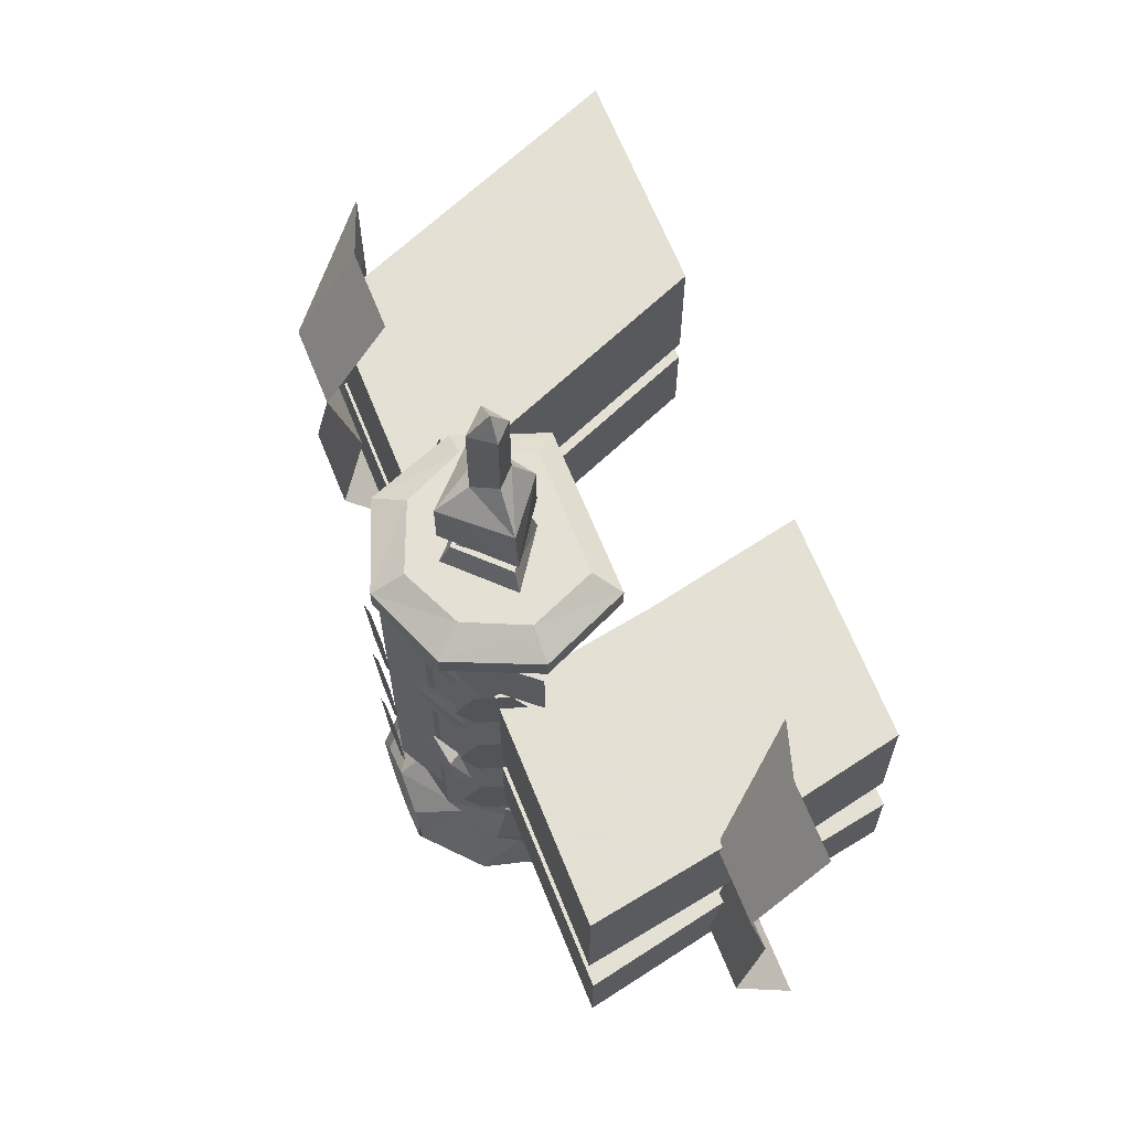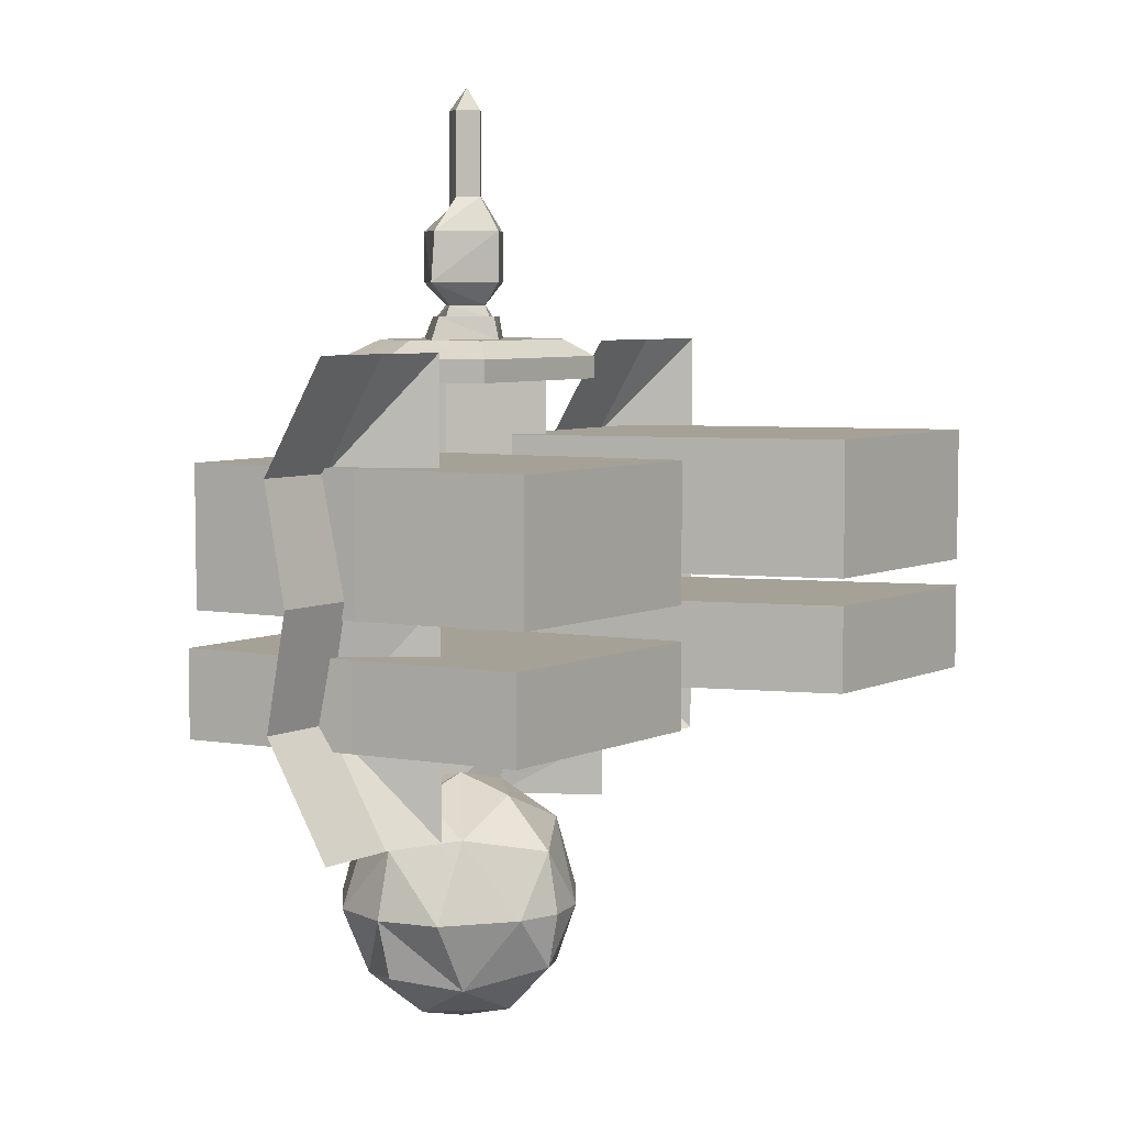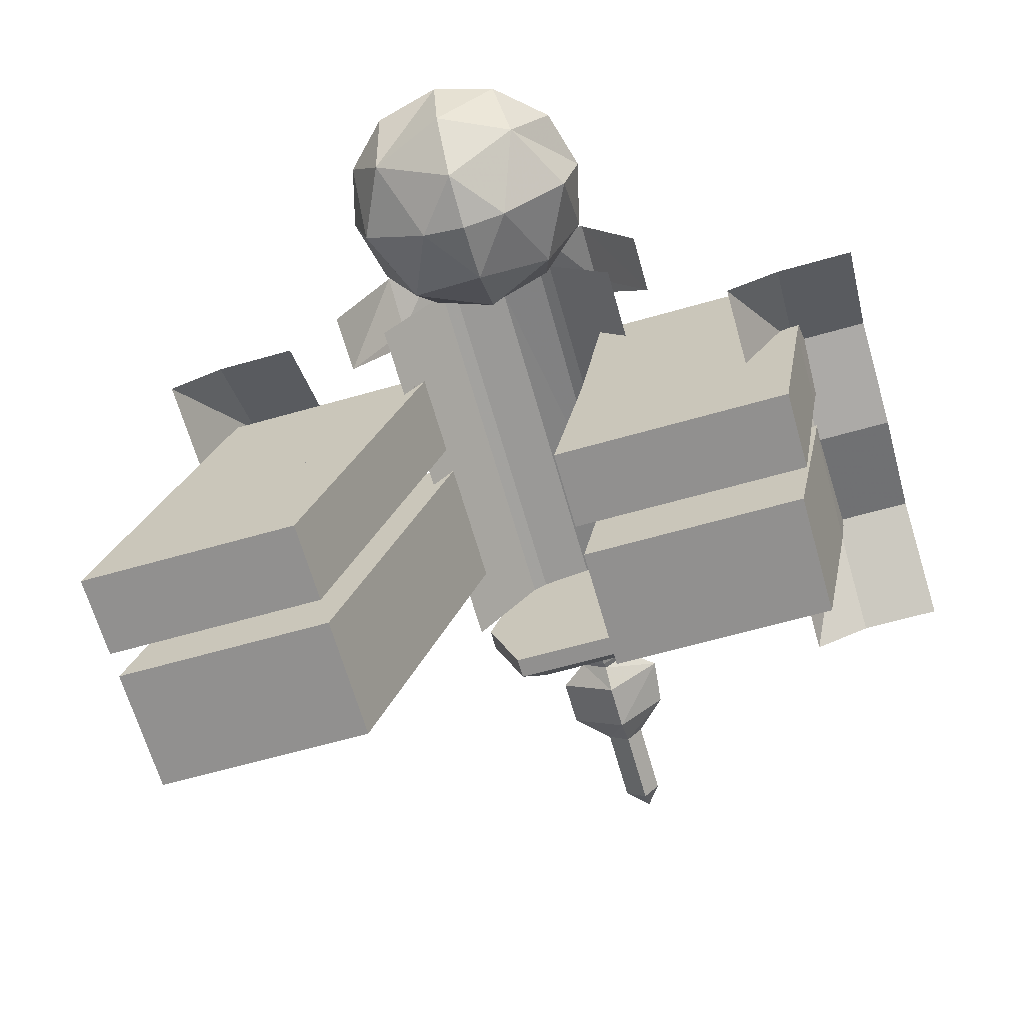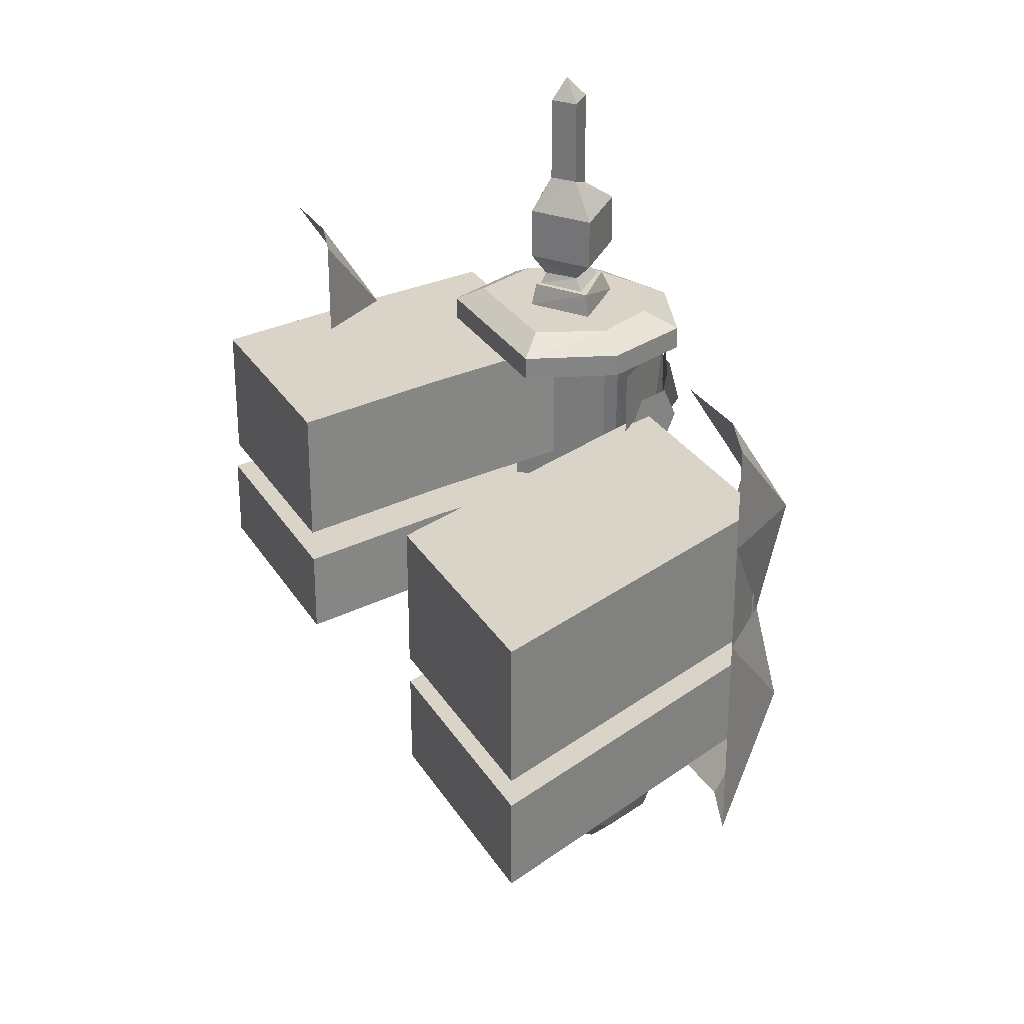
<metadata>
{"format":"obj","ext":"obj","renderer":"f3d","projection":"perspective","resolution":1024,"background":"white","views":[{"elev":66.2,"azim":68.1,"up":"+Y"},{"elev":6.1,"azim":127.2,"up":"+Y"},{"elev":-65.7,"azim":15.9,"up":"+Z"},{"elev":28.8,"azim":-115.6,"up":"+Y"}]}
</metadata>
<code>
g ebg002_frame_skin007_wpl02
v 8.305 3.482 12.09
v 8.517 3.715 11.73
v 8.517 3.482 11.73
v 8.305 3.715 12.05
v 8.093 3.482 12.22
v 8.305 3.778 12.05
v 8.093 3.715 12.22
v 8.305 4.838 12.05
v 8.114 5.156 12.22
v 7.881 3.482 12.26
v 7.881 3.736 12.26
v 7.881 5.156 12.26
v 7.648 5.156 12.22
v 7.648 3.715 12.22
v 7.436 4.838 12.05
v 7.648 3.482 12.22
v 7.436 3.778 12.05
v 7.436 3.715 12.05
v 7.436 3.482 12.09
v 7.224 3.715 11.73
v 7.224 3.482 11.73
v 8.008 5.072 12.28
v 8.072 5.199 12.24
v 8.178 5.199 12.17
v 8.241 5.072 12.15
v 8.178 4.966 12.17
v 8.072 4.966 12.24
v 8.178 4.52 12.17
v 8.072 4.52 12.24
v 8.008 4.648 12.28
v 8.241 4.648 12.15
v 8.178 4.754 12.17
v 8.072 4.754 12.24
v 7.563 5.199 12.17
v 7.69 5.199 12.24
v 7.754 5.072 12.28
v 7.499 5.072 12.15
v 7.563 4.966 12.17
v 7.69 4.966 12.24
v 7.563 4.754 12.17
v 7.69 4.754 12.24
v 7.754 4.648 12.28
v 7.499 4.648 12.15
v 7.563 4.52 12.17
v 7.69 4.52 12.24
v 7.563 4.224 12.17
v 7.69 4.224 12.24
v 7.754 4.096 12.28
v 7.499 4.096 12.15
v 7.563 3.99 12.17
v 7.69 3.99 12.24
v 7.627 5.156 12.19
v 7.372 3.651 11.9
v 7.372 5.156 11.9
v 7.627 3.651 12.19
v 7.881 5.156 12.32
v 7.881 3.651 12.32
v 8.114 3.651 12.19
v 8.114 5.156 12.19
v 8.369 5.156 11.9
v 8.369 3.651 11.9
v 8.263 4.881 12.19
v 8.284 5.008 12.13
v 8.326 5.008 12
v 8.347 4.881 11.94
v 8.326 4.775 12
v 8.284 4.775 12.13
v 8.263 4.414 12.19
v 8.284 4.542 12.13
v 8.326 4.542 12
v 8.347 4.414 11.94
v 8.326 4.287 12
v 8.284 4.287 12.13
v 8.263 3.948 12.19
v 8.284 4.075 12.13
v 8.326 4.075 12
v 8.347 3.948 11.94
v 8.326 3.842 12
v 8.284 3.842 12.13
v 7.436 5.008 12
v 7.478 5.008 12.13
v 7.499 4.881 12.19
v 7.415 4.881 11.94
v 7.436 4.775 12
v 7.478 4.775 12.13
v 7.436 4.542 12
v 7.478 4.542 12.13
v 7.499 4.414 12.19
v 7.415 4.414 11.94
v 7.436 4.287 12
v 7.478 4.287 12.13
v 7.436 4.075 12
v 7.478 4.075 12.13
v 7.499 3.948 12.19
v 7.415 3.948 11.94
v 7.436 3.842 12
v 7.478 3.842 12.13
v 8.263 4.393 12.05
v 8.157 4.393 11.41
v 8.157 4.902 11.41
v 8.263 4.902 12.05
v 9.153 4.393 12.05
v 9.153 4.902 12.05
v 9.153 4.902 12.05
v 8.263 4.902 12.05
v 8.157 4.902 11.41
v 9.047 4.902 11.41
v 8.263 4.393 12.05
v 9.153 4.393 12.05
v 9.047 4.393 11.41
v 8.157 4.393 11.41
v 8.263 3.948 12.05
v 8.157 3.948 11.41
v 8.157 4.266 11.41
v 8.263 4.266 12.05
v 8.263 3.948 12.05
v 9.195 3.948 12.05
v 9.068 3.948 11.41
v 8.157 3.948 11.41
v 9.195 4.266 12.05
v 8.263 4.266 12.05
v 8.157 4.266 11.41
v 9.068 4.266 11.41
v 8.263 4.266 12.05
v 9.195 3.948 12.05
v 8.263 3.948 12.05
v 9.195 4.266 12.05
v 9.068 4.266 11.41
v 9.068 3.948 11.41
v 9.153 4.393 12.05
v 9.153 4.902 12.05
v 9.047 4.902 11.41
v 9.047 4.393 11.41
v 9.047 5.284 11.28
v 9.344 5.284 11.28
v 9.344 4.881 11.54
v 9.047 4.881 11.54
v 8.835 5.284 11.22
v 9.344 4.457 11.45
v 8.835 4.881 11.22
v 9.047 4.457 11.45
v 9.344 4.033 11.54
v 8.835 4.457 11.22
v 9.047 4.033 11.54
v 9.344 3.63 11.28
v 8.835 4.033 11.22
v 9.047 3.63 11.28
v 8.835 3.63 11.22
v 8.157 4.393 11.41
v 8.029 4.393 10.8
v 8.029 4.902 10.8
v 8.157 4.902 11.41
v 9.047 4.393 11.41
v 9.047 4.902 11.41
v 9.047 4.902 11.41
v 8.157 4.902 11.41
v 8.029 4.902 10.8
v 8.92 4.902 10.8
v 8.92 4.902 10.8
v 8.029 4.393 10.8
v 8.92 4.393 10.8
v 8.157 4.393 11.41
v 8.92 4.393 10.8
v 9.047 4.393 11.41
v 8.157 3.948 11.41
v 8.029 3.948 10.8
v 8.029 4.266 10.8
v 8.157 4.266 11.41
v 8.157 3.948 11.41
v 9.068 3.948 11.41
v 8.962 3.948 10.8
v 8.029 3.948 10.8
v 8.962 4.266 10.8
v 8.029 3.948 10.8
v 8.029 4.266 10.8
v 9.068 4.266 11.41
v 8.029 4.266 10.8
v 8.157 4.266 11.41
v 8.157 4.266 11.41
v 9.068 3.948 11.41
v 8.157 3.948 11.41
v 9.068 4.266 11.41
v 8.962 4.266 10.8
v 8.962 3.948 10.8
v 9.047 4.393 11.41
v 9.047 4.902 11.41
v 8.92 4.902 10.8
v 8.92 4.393 10.8
v 7.478 4.393 12.05
v 7.478 4.923 12.05
v 7.224 4.923 11.41
v 7.224 4.393 11.41
v 6.588 4.393 12.05
v 6.334 4.393 11.41
v 6.334 4.923 11.41
v 6.588 4.923 12.05
v 6.588 4.923 12.05
v 6.334 4.923 11.41
v 7.224 4.923 11.41
v 7.478 4.923 12.05
v 7.478 4.393 12.05
v 7.224 4.393 11.41
v 6.334 4.393 11.41
v 6.588 4.393 12.05
v 6.588 4.393 12.05
v 6.588 4.923 12.05
v 7.478 4.923 12.05
v 7.478 4.393 12.05
v 6.588 3.948 12.05
v 7.478 4.287 12.05
v 7.478 3.948 12.05
v 6.588 4.287 12.05
v 6.334 3.948 11.41
v 6.334 4.287 11.41
v 6.588 3.948 12.05
v 7.224 3.948 11.41
v 7.478 3.948 12.05
v 7.478 4.287 12.05
v 7.478 3.948 12.05
v 7.224 4.287 11.41
v 6.588 4.287 12.05
v 6.334 4.287 11.41
v 6.63 5.284 11.94
v 6.948 5.284 11.94
v 6.948 4.881 12.19
v 6.63 4.881 12.19
v 6.418 5.284 11.86
v 6.948 4.457 12.09
v 6.418 4.881 11.86
v 6.63 4.457 12.09
v 6.948 4.033 12.19
v 6.418 4.457 11.86
v 6.63 4.033 12.19
v 6.948 3.63 11.94
v 6.418 4.033 11.86
v 6.63 3.63 11.94
v 6.418 3.63 11.86
v 7.415 5.156 11.88
v 7.542 5.156 12.22
v 7.881 5.156 11.88
v 7.881 5.156 12.34
v 8.199 5.156 12.22
v 8.347 5.156 11.88
v 7.542 5.156 11.54
v 7.415 5.156 11.88
v 8.199 5.156 11.54
v 8.347 5.156 11.88
v 7.733 4.351 12.34
v 7.817 4.478 12.34
v 7.945 4.478 12.34
v 8.008 4.351 12.34
v 7.945 4.245 12.34
v 7.817 4.245 12.34
v 7.733 4.817 12.34
v 7.817 4.944 12.34
v 7.945 4.944 12.34
v 8.008 4.817 12.34
v 7.945 4.711 12.34
v 7.817 4.711 12.34
v 7.733 3.884 12.34
v 7.817 4.012 12.34
v 7.945 4.012 12.34
v 8.008 3.884 12.34
v 7.945 3.778 12.34
v 7.817 3.778 12.34
v 7.224 4.393 11.41
v 7.224 4.923 11.41
v 6.969 4.923 10.77
v 6.969 4.393 10.77
v 6.334 4.393 11.41
v 6.079 4.923 10.77
v 6.334 4.923 11.41
v 6.079 4.393 10.77
v 6.969 4.393 10.77
v 6.969 4.923 10.77
v 6.334 4.923 11.41
v 6.079 4.923 10.77
v 6.969 4.923 10.77
v 7.224 4.923 11.41
v 7.224 4.393 11.41
v 6.969 4.393 10.77
v 6.079 4.393 10.77
v 6.334 4.393 11.41
v 6.334 4.393 11.41
v 6.334 4.923 11.41
v 7.224 4.923 11.41
v 7.224 4.393 11.41
v 6.334 3.948 11.41
v 7.224 4.287 11.41
v 7.224 3.948 11.41
v 6.334 4.287 11.41
v 6.079 3.948 10.77
v 6.079 4.287 10.77
v 6.334 3.948 11.41
v 6.969 3.948 10.77
v 7.224 3.948 11.41
v 7.224 4.287 11.41
v 7.224 3.948 11.41
v 6.969 4.287 10.77
v 6.334 4.287 11.41
v 6.079 4.287 10.77
v 6.969 3.948 10.77
v 6.969 4.287 10.77
v 6.079 4.287 10.77
v 6.079 3.948 10.77
v 7.881 5.39 11.77
v 7.881 5.432 11.79
v 7.775 5.432 11.88
v 7.987 5.432 11.88
v 7.733 5.39 11.88
v 7.881 5.39 12.02
v 7.881 5.432 11.98
v 8.008 5.39 11.88
v 7.881 5.39 12.05
v 7.881 5.39 11.75
v 7.69 5.39 11.88
v 8.051 5.39 11.88
v 7.881 5.305 12.09
v 7.881 5.305 11.73
v 7.669 5.305 11.88
v 8.093 5.305 11.88
v 7.627 5.305 12.11
v 7.881 5.305 12.22
v 7.627 5.305 11.62
v 8.114 5.305 11.62
v 7.521 5.305 11.88
v 7.542 5.241 11.54
v 7.881 5.241 12.34
v 8.114 5.305 12.11
v 8.22 5.305 11.88
v 7.542 5.241 12.22
v 8.199 5.241 12.22
v 8.199 5.241 11.54
v 8.347 5.241 11.88
v 7.881 5.156 12.34
v 8.199 5.156 12.22
v 8.347 5.156 11.88
v 8.199 5.156 11.54
v 7.542 5.156 12.22
v 7.542 5.156 11.54
v 7.415 5.241 11.88
v 7.415 5.156 11.88
v 8.072 4.224 12.24
v 8.178 4.224 12.17
v 8.199 4.202 12.22
v 8.241 4.096 12.15
v 8.241 4.096 12.19
v 8.008 4.096 12.28
v 8.178 3.99 12.17
v 8.199 4.012 12.22
v 8.072 3.99 12.24
v 7.775 5.432 11.88
v 7.881 5.432 11.79
v 7.881 5.517 11.73
v 7.669 5.517 11.88
v 7.881 5.432 11.98
v 8.093 5.517 11.88
v 7.987 5.432 11.88
v 7.881 5.517 12.09
v 7.881 5.708 12.09
v 7.669 5.708 11.88
v 7.881 5.708 11.73
v 7.796 5.835 11.88
v 8.072 5.708 11.88
v 7.881 5.792 11.96
v 7.881 5.835 11.81
v 7.796 6.153 11.88
v 7.945 5.835 11.88
v 7.881 6.153 11.96
v 7.881 6.153 11.81
v 7.945 6.153 11.88
v 7.881 6.238 11.88
v 7.881 3.397 11.49
v 7.711 3.164 11.49
v 7.881 3.164 11.45
v 8.051 3.164 11.49
v 7.881 2.952 11.49
v 7.584 3.46 11.69
v 7.584 2.888 11.69
v 7.457 3.164 11.69
v 8.157 2.888 11.69
v 7.881 2.761 11.69
v 8.157 3.46 11.69
v 7.881 3.588 11.69
v 8.305 3.164 11.69
v 7.393 3.164 11.92
v 7.457 2.93 11.92
v 7.881 2.697 11.92
v 8.114 2.761 11.92
v 7.627 2.761 11.92
v 7.584 2.888 12.15
v 7.457 3.164 12.15
v 7.584 3.46 12.15
v 7.457 3.418 11.92
v 7.627 3.588 11.92
v 7.881 3.651 11.92
v 7.881 2.761 12.15
v 8.157 2.888 12.15
v 7.648 3.164 12.34
v 7.881 2.952 12.34
v 7.881 3.588 12.15
v 8.157 3.46 12.15
v 8.114 3.588 11.92
v 8.305 3.418 11.92
v 7.881 3.397 12.34
v 8.369 3.164 11.92
v 7.733 3.015 12.34
v 7.881 3.164 12.26
v 7.733 3.312 12.34
v 8.029 3.312 12.34
v 8.305 3.164 12.15
v 8.093 3.164 12.34
v 8.029 3.015 12.34
v 8.305 2.93 11.92
g ebg002_frame_skin007_wpl02_0
f 3 2 1
f 2 4 1
f 1 4 5
f 4 2 6
f 4 7 5
f 7 4 6
f 6 8 7
f 8 9 7
f 10 5 7
f 11 7 9
f 11 10 7
f 12 11 9
f 12 13 11
f 11 14 10
f 13 14 11
f 14 13 15
f 14 16 10
f 17 14 15
f 16 14 18
f 18 14 17
f 19 16 18
f 20 18 17
f 19 18 20
f 21 19 20
f 24 23 22
f 25 24 22
f 25 22 26
f 22 27 26
f 30 29 28
f 31 30 28
f 31 32 30
f 32 33 30
f 36 35 34
f 37 36 34
f 37 38 36
f 38 39 36
f 42 41 40
f 43 42 40
f 43 44 42
f 44 45 42
f 48 47 46
f 49 48 46
f 49 50 48
f 50 51 48
f 54 53 52
f 53 55 52
f 52 55 56
f 55 57 56
f 56 57 58
f 59 56 58
f 60 59 58
f 61 60 58
f 64 63 62
f 65 64 62
f 65 62 66
f 62 67 66
f 70 69 68
f 71 70 68
f 71 68 72
f 68 73 72
f 76 75 74
f 77 76 74
f 77 74 78
f 74 79 78
f 82 81 80
f 83 82 80
f 83 84 82
f 84 85 82
f 88 87 86
f 89 88 86
f 89 90 88
f 90 91 88
f 94 93 92
f 95 94 92
f 95 96 94
f 96 97 94
f 100 99 98
f 101 100 98
f 101 98 102
f 103 101 102
f 106 105 104
f 107 106 104
f 110 109 108
f 111 110 108
f 114 113 112
f 115 114 112
f 118 117 116
f 119 118 116
f 122 121 120
f 123 122 120
f 126 125 124
f 125 127 124
f 128 127 125
f 129 128 125
f 132 131 130
f 133 132 130
f 136 135 134
f 137 136 134
f 134 138 137
f 139 136 137
f 138 140 137
f 141 139 137
f 137 140 141
f 142 139 141
f 140 143 141
f 144 142 141
f 141 143 144
f 145 142 144
f 143 146 144
f 147 145 144
f 146 148 144
f 148 147 144
f 151 150 149
f 152 151 149
f 152 149 153
f 154 152 153
f 157 156 155
f 158 157 155
f 160 157 159
f 161 160 159
f 160 163 162
f 163 164 162
f 167 166 165
f 168 167 165
f 171 170 169
f 172 171 169
f 171 174 173
f 174 175 173
f 173 177 176
f 177 178 176
f 181 180 179
f 180 182 179
f 183 182 180
f 184 183 180
f 187 186 185
f 188 187 185
f 191 190 189
f 192 191 189
f 195 194 193
f 196 195 193
f 199 198 197
f 200 199 197
f 203 202 201
f 204 203 201
f 207 206 205
f 208 207 205
f 211 210 209
f 210 212 209
f 213 209 212
f 214 213 212
f 213 216 215
f 216 217 215
f 219 216 218
f 216 220 218
f 221 218 220
f 222 221 220
f 225 224 223
f 226 225 223
f 223 227 226
f 228 225 226
f 227 229 226
f 230 228 226
f 226 229 230
f 231 228 230
f 229 232 230
f 233 231 230
f 230 232 233
f 234 231 233
f 232 235 233
f 236 234 233
f 235 237 233
f 237 236 233
f 240 239 238
f 240 241 239
f 240 242 241
f 240 243 242
f 240 245 244
f 240 244 246
f 240 246 247
f 250 249 248
f 251 250 248
f 251 248 252
f 248 253 252
f 256 255 254
f 257 256 254
f 257 254 258
f 254 259 258
f 262 261 260
f 263 262 260
f 263 260 264
f 260 265 264
f 268 267 266
f 269 268 266
f 272 271 270
f 271 273 270
f 273 271 274
f 271 275 274
f 278 277 276
f 279 278 276
f 282 281 280
f 283 282 280
f 286 285 284
f 287 286 284
f 290 289 288
f 289 291 288
f 292 288 291
f 293 292 291
f 292 295 294
f 295 296 294
f 298 295 297
f 295 299 297
f 300 297 299
f 301 300 299
f 304 303 302
f 305 304 302
f 308 307 306
f 307 309 306
f 310 308 306
f 308 310 311
f 312 308 311
f 309 312 311
f 309 313 306
f 313 309 311
f 311 310 314
f 313 311 314
f 310 306 315
f 306 313 315
f 310 316 314
f 316 310 315
f 317 313 314
f 313 317 315
f 314 316 318
f 317 314 318
f 316 315 319
f 315 317 319
f 316 320 318
f 320 316 319
f 321 317 318
f 317 321 319
f 320 322 318
f 321 318 323
f 322 323 318
f 320 319 324
f 319 321 325
f 324 319 325
f 326 320 324
f 320 326 322
f 324 325 327
f 326 324 327
f 323 322 328
f 329 321 323
f 329 323 328
f 321 330 325
f 329 330 321
f 322 326 331
f 322 331 328
f 332 329 328
f 330 329 332
f 325 330 333
f 325 333 327
f 330 334 333
f 334 330 332
f 332 328 335
f 328 331 335
f 336 332 335
f 334 332 336
f 337 334 336
f 334 337 338
f 333 334 338
f 327 333 338
f 331 339 335
f 340 327 338
f 331 341 339
f 341 327 340
f 341 342 339
f 342 341 340
f 326 341 331
f 341 326 327
f 345 344 343
f 346 344 345
f 345 343 347
f 347 346 345
f 343 348 347
f 349 346 347
f 347 348 350
f 350 349 347
f 348 351 350
f 350 351 349
f 354 353 352
f 355 354 352
f 355 352 356
f 354 357 353
f 357 358 353
f 359 356 358
f 359 355 356
f 357 359 358
f 359 360 355
f 360 359 357
f 354 355 361
f 360 361 355
f 357 354 362
f 362 354 361
f 363 361 360
f 362 361 363
f 364 360 357
f 364 357 362
f 365 363 360
f 365 360 364
f 366 362 363
f 364 362 366
f 367 363 365
f 363 367 366
f 368 365 364
f 368 364 366
f 369 367 365
f 369 365 368
f 367 370 366
f 366 370 368
f 371 369 368
f 370 371 368
f 372 367 369
f 372 369 371
f 367 372 370
f 370 372 371
f 375 374 373
f 375 373 376
f 375 377 374
f 375 376 377
f 374 378 373
f 379 374 377
f 380 378 374
f 379 380 374
f 376 381 377
f 382 379 377
f 381 382 377
f 383 376 373
f 378 384 373
f 384 383 373
f 385 381 376
f 383 385 376
f 380 386 378
f 379 387 380
f 387 386 380
f 382 388 379
f 381 389 382
f 389 388 382
f 390 387 379
f 388 390 379
f 387 390 391
f 390 388 391
f 386 387 392
f 387 391 392
f 386 392 393
f 386 394 378
f 394 386 393
f 394 395 378
f 395 394 393
f 378 395 384
f 395 396 384
f 384 396 383
f 388 389 397
f 388 397 391
f 389 398 397
f 392 399 393
f 392 391 399
f 397 400 391
f 397 398 400
f 395 393 401
f 396 395 401
f 396 401 402
f 396 403 383
f 403 396 402
f 403 404 383
f 404 403 402
f 383 404 385
f 401 393 405
f 401 405 402
f 404 406 385
f 385 406 381
f 400 407 391
f 400 408 407
f 391 407 399
f 408 399 407
f 399 409 393
f 393 409 405
f 399 408 409
f 408 405 409
f 405 410 402
f 405 408 410
f 404 402 411
f 406 404 411
f 402 410 412
f 408 412 410
f 411 402 412
f 408 400 413
f 412 408 413
f 398 413 400
f 412 413 398
f 411 412 398
f 406 411 398
f 414 406 398
f 389 414 398
f 406 414 381
f 414 389 381

</code>
